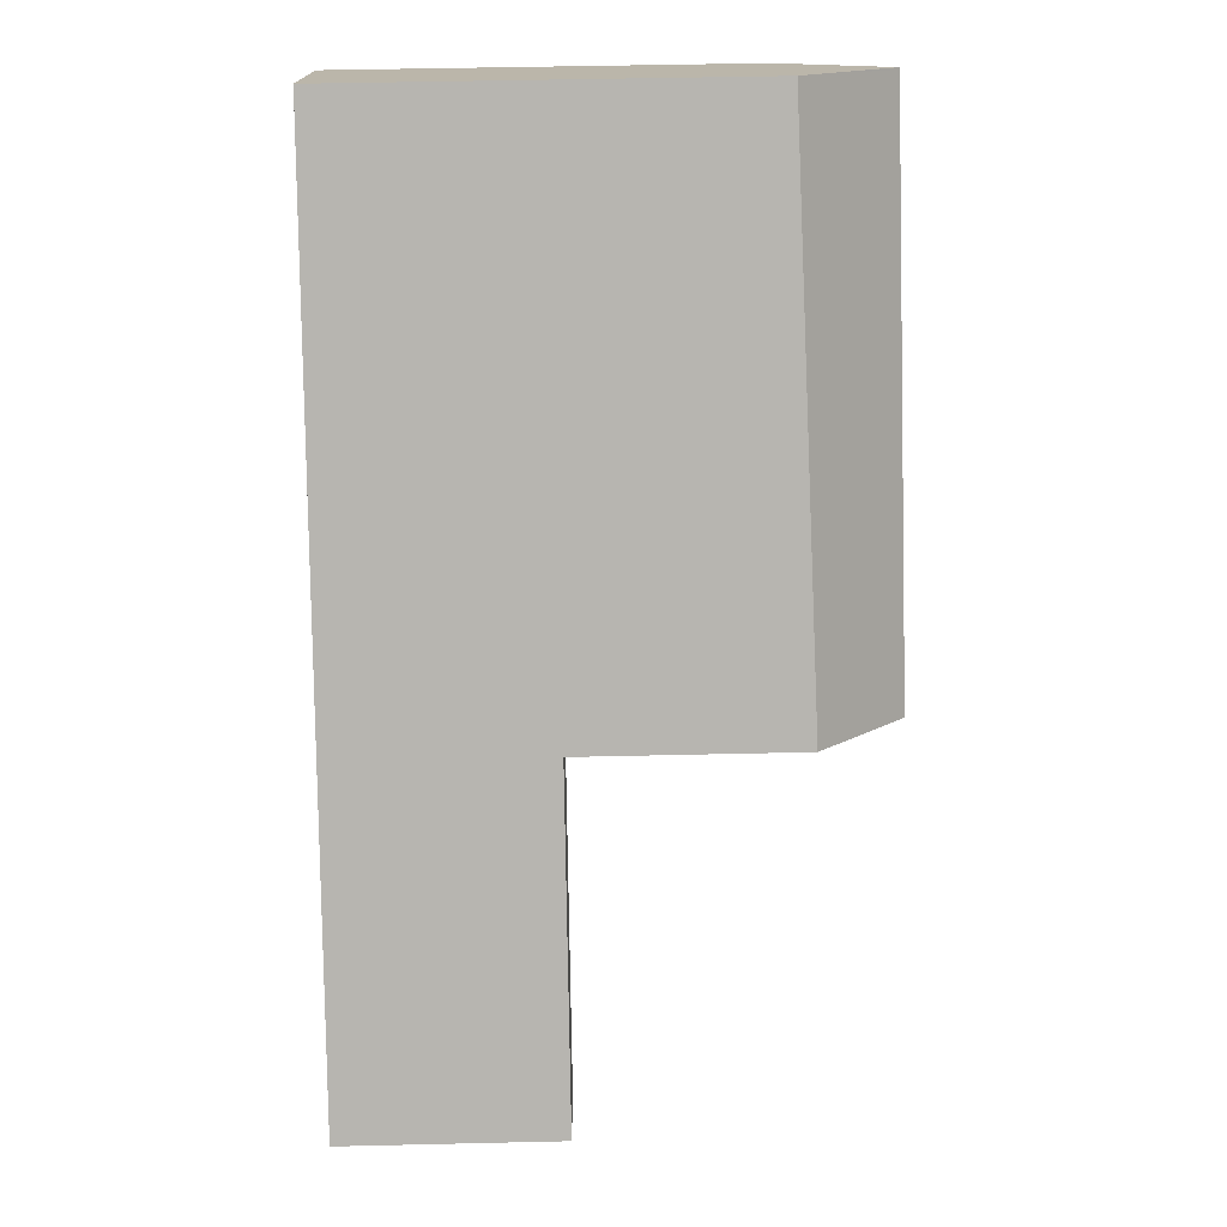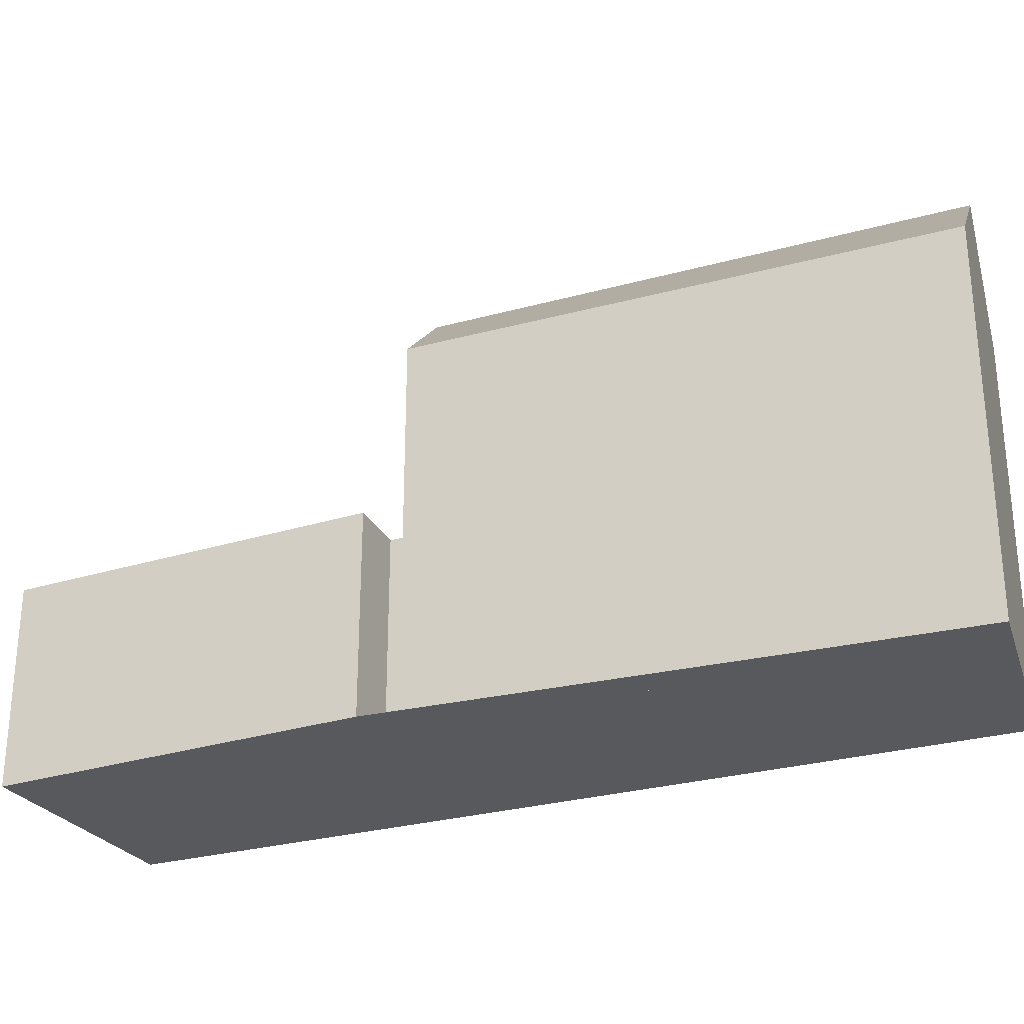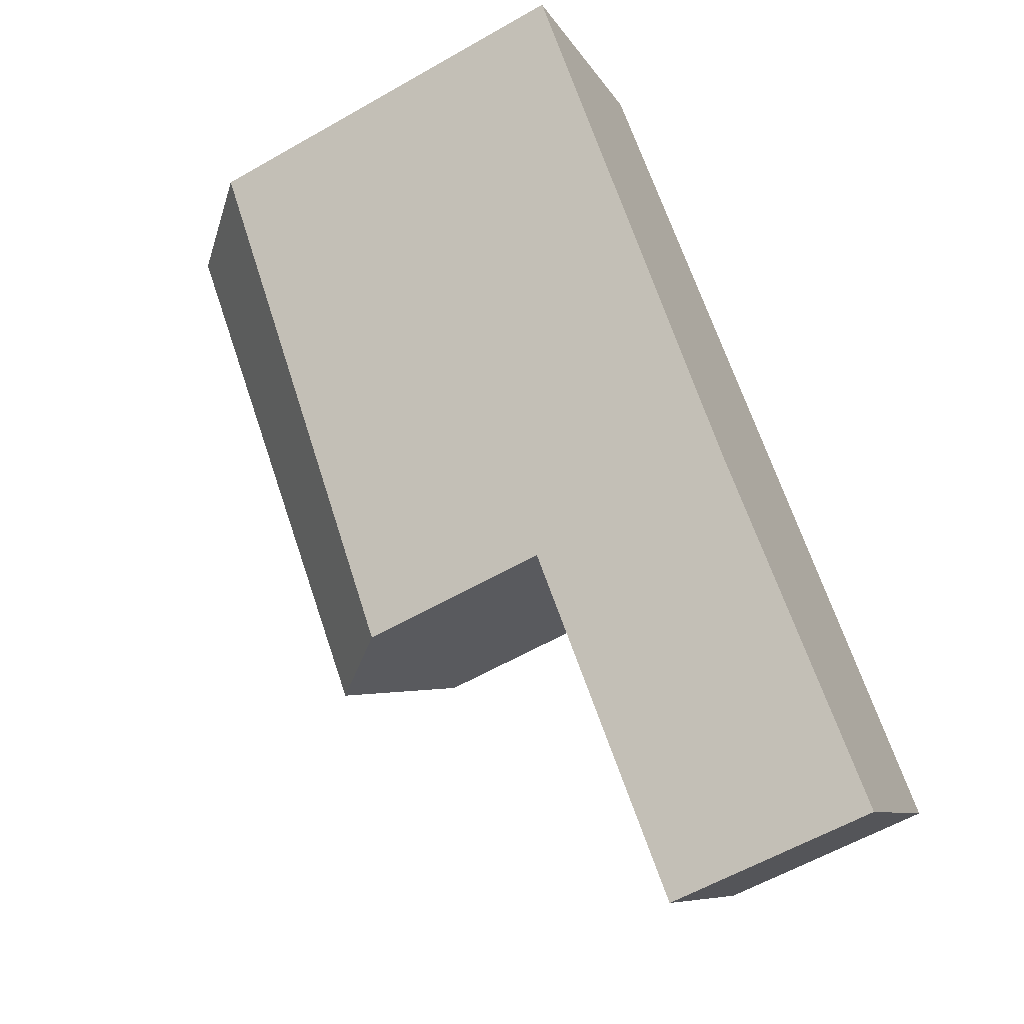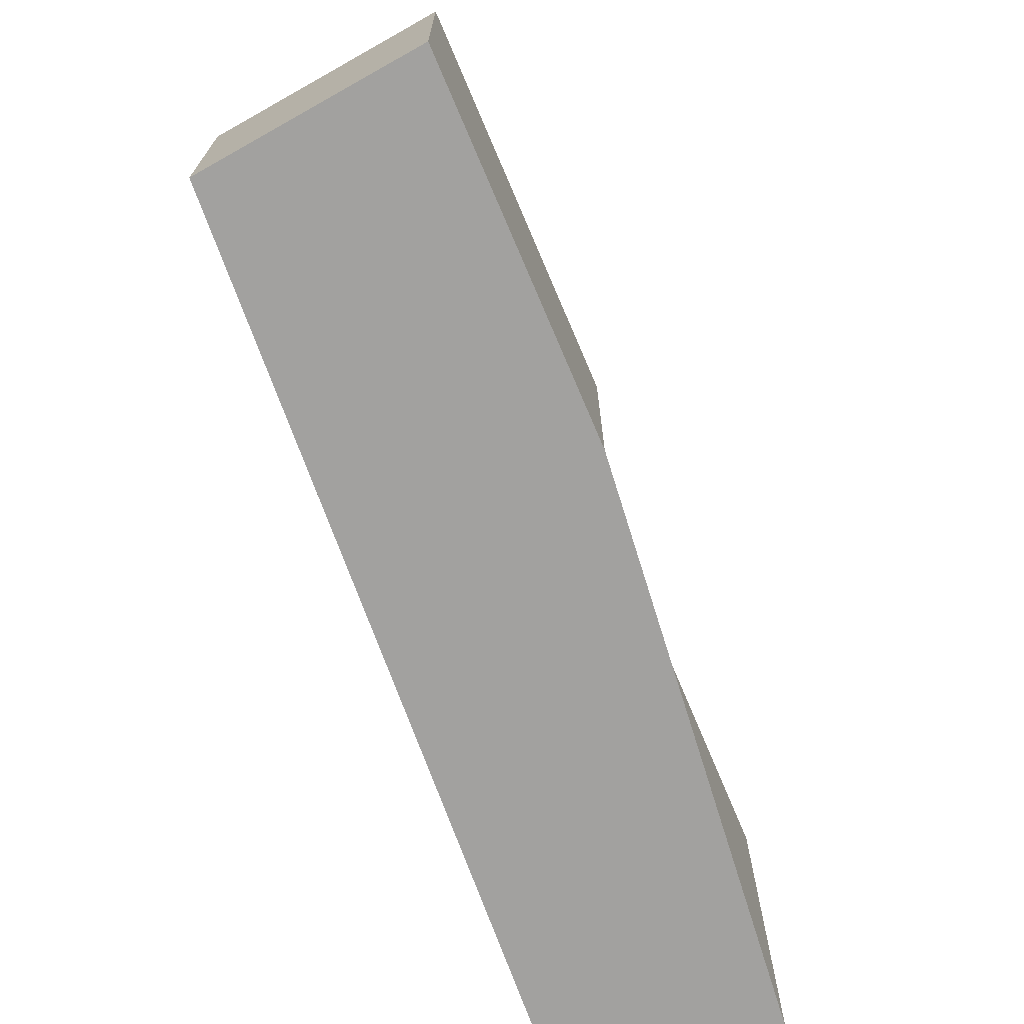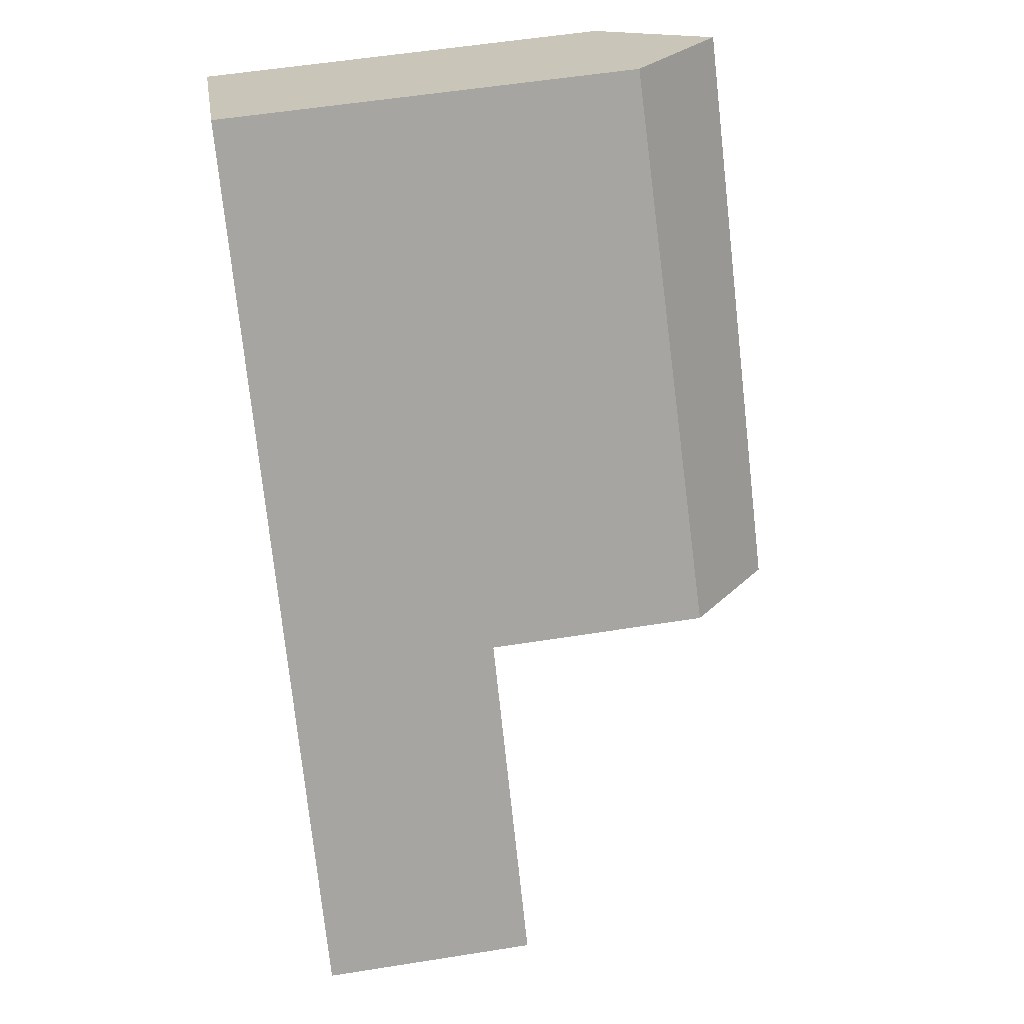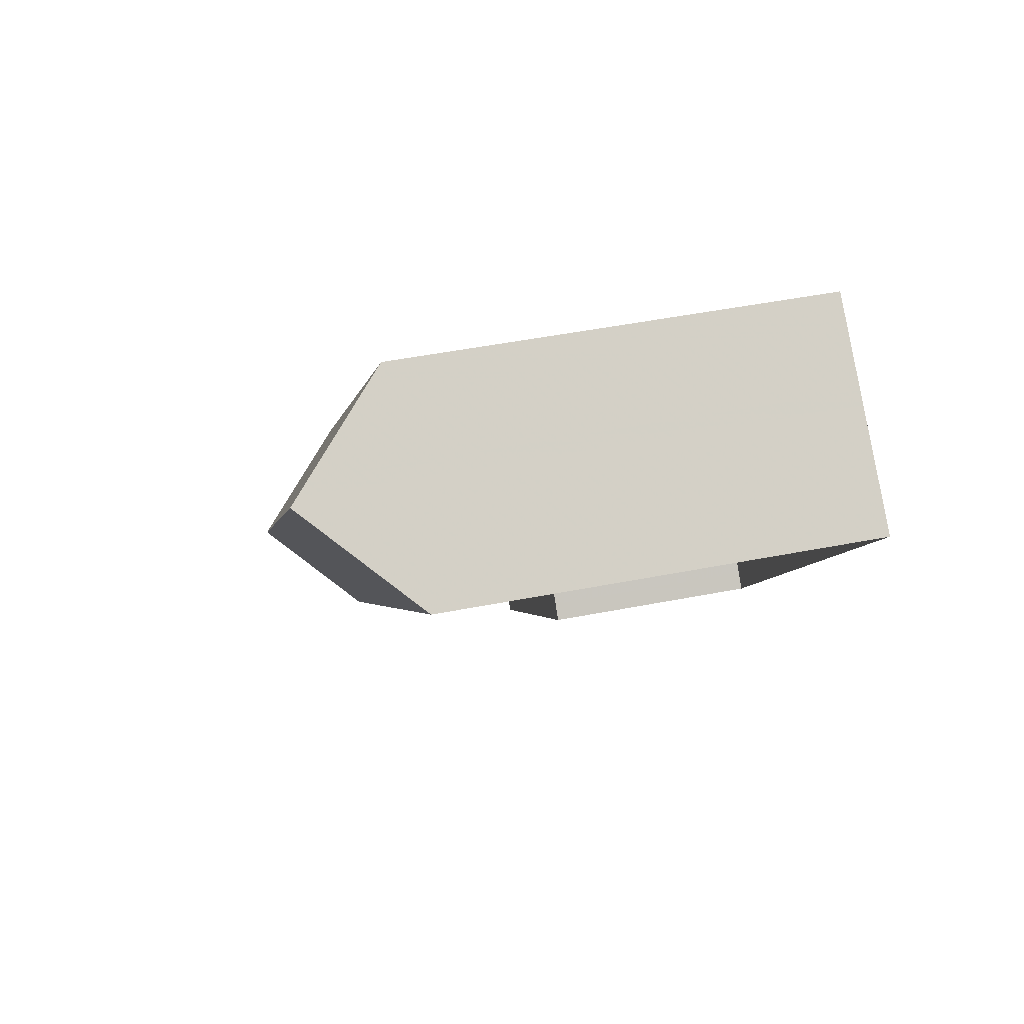
<metadata>
{"format":"obj","ext":"obj","renderer":"f3d","projection":"perspective","resolution":1024,"background":"white","views":[{"elev":47.1,"azim":-91.5,"up":"+Y"},{"elev":-29.9,"azim":73.3,"up":"+Z"},{"elev":-59.3,"azim":120.5,"up":"+Y"},{"elev":-72.2,"azim":-17.9,"up":"+Z"},{"elev":54.8,"azim":-99.6,"up":"+Y"},{"elev":49.0,"azim":77.7,"up":"+Y"}]}
</metadata>
<code>
v -143 -1017 4.029
v -142.1 -1017 4.037
v -146.9 -1023 4.048
v -149.9 -1020 4.018
v -135.7 -1008 7.781
v -139.2 -1006 7.866
v -142.8 -1016 4.029
v -145.9 -1014 4.005
v -137.4 -1007 9.732
v -137.4 -1007 9.651
v -137.5 -1007 9.732
v -137.4 -1007 9.65
v -135.7 -1008 7.782
v -137.7 -1007 9.735
v -137.7 -1008 9.648
v -136 -1009 7.798
v -144.1 -1016 9.589
v -142.8 -1016 8.157
v -137.4 -1007 9.732
v -142.8 -1016 8.157
v -144.3 -1016 9.795
v -145.9 -1014 8.14
v -137.6 -1007 9.595
v -144.6 -1015 9.45
v -144.1 -1016 9.589
v -145.9 -1014 4.446
v -142.8 -1016 4.474
v -137.5 -1007 9.732
v -139.3 -1006 7.867
v -137.6 -1007 9.595
v -137.7 -1007 9.735
v -139.5 -1006 7.879
v -137.9 -1007 9.589
v -139.1 -1007 8.342
v -145.6 -1014 8.131
v -138.8 -1006 8.352
v -138.8 -1006 8.352
v -142.9 -1017 4.029
v -147.6 -1022 4.041
v -144.3 -1016 9.795
v -144.3 -1016 9.795
v -144.6 -1015 9.45
v -145.9 -1014 4.005
v -142.8 -1016 4.029
v -145.9 -1014 8.14
v -144.4 -1015 4.016
v -144.4 -1015 4.459
v -144.4 -1015 9.637
v -144.4 -1015 9.637
v -144.4 -1015 9.499
v -148.7 -1021 4.03
v -144.4 -1015 4.016
v -137.8 -1007 9.363
v -137.8 -1007 9.362
v -138.1 -1007 9.375
v -141.5 -1012 9.515
v -138.7 -1012 7.942
v -140 -1010 9.627
v -141.2 -1009 8.273
v -141.5 -1009 7.958
v -140.1 -1010 9.756
v -140.1 -1010 9.756
v -140.2 -1010 9.541
v -140.3 -1010 9.465
v -145.4 -1017 4.019
v -143.8 -1018 4.032
v -142.9 -1018 4.038
v -146.8 -1016 4.008
v -143.2 -1018 4.036
v -147.1 -1023 4.046
v -142.4 -1017 4.034
v -147.6 -1022 4.041
v -148.7 -1021 4.03
v -147.1 -1023 4.046
v -146.9 -1023 4.048
v -149.8 -1020 4.018
v -142.9 -1017 4.029
v -143 -1017 4.029
v -143 -1017 0
v -142.9 -1017 0
v -142.9 -1018 4.038
v -142.1 -1017 4.037
v -142.1 -1017 0
v -142.9 -1018 0
v -147.1 -1023 4.046
v -146.9 -1023 4.048
v -146.9 -1023 8.882e-16
v -147.1 -1023 0
v -149.8 -1020 4.018
v -149.9 -1020 4.018
v -149.9 -1020 0
v -149.8 -1020 0
v -135.7 -1008 7.782
v -135.7 -1008 7.781
v -135.7 -1008 8.882e-16
v -135.7 -1008 8.882e-16
v -138.8 -1006 8.352
v -139.2 -1006 7.866
v -139.2 -1006 8.882e-16
v -138.8 -1006 0
v -137.4 -1007 9.651
v -137.4 -1007 9.732
v -137.4 -1007 1.776e-15
v -137.4 -1007 -1.776e-15
v -135.7 -1008 7.781
v -137.4 -1007 9.651
v -137.4 -1007 -1.776e-15
v -135.7 -1008 8.882e-16
v -136 -1009 7.798
v -135.7 -1008 7.782
v -135.7 -1008 8.882e-16
v -136 -1009 0
v -138.7 -1012 7.942
v -136 -1009 7.798
v -136 -1009 0
v -138.7 -1012 0
v -137.4 -1007 9.732
v -137.6 -1007 9.595
v -137.6 -1007 -1.776e-15
v -137.4 -1007 1.776e-15
v -139.2 -1006 7.866
v -139.3 -1006 7.867
v -139.3 -1006 0
v -139.2 -1006 8.882e-16
v -139.3 -1006 7.867
v -139.5 -1006 7.879
v -139.5 -1006 -8.882e-16
v -139.3 -1006 0
v -141.5 -1009 7.958
v -145.6 -1014 8.131
v -145.6 -1014 -1.776e-15
v -141.5 -1009 0
v -137.8 -1007 9.362
v -138.8 -1006 8.352
v -138.8 -1006 0
v -137.8 -1007 0
v -142.4 -1017 4.034
v -142.9 -1017 4.029
v -142.9 -1017 0
v -142.4 -1017 8.882e-16
v -148.7 -1021 4.03
v -147.6 -1022 4.041
v -147.6 -1022 0
v -148.7 -1021 0
v -143 -1017 4.029
v -142.8 -1016 4.029
v -142.8 -1016 0
v -143 -1017 0
v -145.6 -1014 8.131
v -145.9 -1014 8.14
v -145.9 -1014 1.776e-15
v -145.6 -1014 -1.776e-15
v -149.9 -1020 4.018
v -148.7 -1021 4.03
v -148.7 -1021 0
v -149.9 -1020 0
v -137.6 -1007 9.595
v -137.8 -1007 9.362
v -137.8 -1007 0
v -137.6 -1007 -1.776e-15
v -142.8 -1016 8.157
v -138.7 -1012 7.942
v -138.7 -1012 0
v -142.8 -1016 0
v -139.5 -1006 7.879
v -141.5 -1009 7.958
v -141.5 -1009 0
v -139.5 -1006 -8.882e-16
v -146.9 -1023 4.048
v -142.9 -1018 4.038
v -142.9 -1018 0
v -146.9 -1023 0
v -145.9 -1014 4.005
v -146.8 -1016 4.008
v -146.8 -1016 0
v -145.9 -1014 0
v -147.6 -1022 4.041
v -147.1 -1023 4.046
v -147.1 -1023 0
v -147.6 -1022 0
v -142.1 -1017 4.037
v -142.4 -1017 4.034
v -142.4 -1017 8.882e-16
v -142.1 -1017 0
v -146.9 -1023 4.048
v -146.9 -1023 4.048
v -146.9 -1023 0
v -146.9 -1023 8.882e-16
v -146.8 -1016 4.008
v -149.8 -1020 4.018
v -149.8 -1020 0
v -146.8 -1016 0
v -139.2 -1006 0
v -135.7 -1008 0
v -143 -1017 0
v -142.1 -1017 0
v -146.9 -1023 0
v -149.9 -1020 0
f 11 9 10 12
f 12 10 5 13
f 14 11 12 15
f 15 12 13 16
f 58 15 16 57
f 60 32 34 59
f 47 27 7 46
f 49 21 25 50
f 50 25 20 27 47
f 37 29 6 36
f 30 23 19 28
f 34 32 29 37
f 33 30 28 31
f 73 65 66 72
f 54 23 30 53
f 53 30 33 55
f 72 66 69 74
f 62 14 15 58
f 63 33 31 61
f 64 55 33 63
f 46 8 26 47
f 50 24 49
f 47 26 22 24 50
f 76 68 65 73
f 53 37 36 54
f 55 34 37 53
f 48 42 56
f 59 34 55 64
f 57 18 17 58
f 59 35 60
f 58 17 41 62
f 61 40 48 56 63
f 63 56 64
f 64 56 42 45 35 59
f 65 52 44 1 38 66
f 69 66 38 71
f 68 43 52 65
f 74 69 67 75
f 71 2 67 69
f 72 39 51 73
f 74 70 39 72
f 75 3 70 74
f 73 51 4 76
f 78 79 80 77
f 82 83 84 81
f 86 87 88 85
f 90 91 92 89
f 94 95 96 93
f 98 99 100 97
f 102 103 104 101
f 106 107 108 105
f 110 111 112 109
f 114 115 116 113
f 118 119 120 117
f 122 123 124 121
f 126 127 128 125
f 130 131 132 129
f 134 135 136 133
f 138 139 140 137
f 142 143 144 141
f 146 147 148 145
f 150 151 152 149
f 154 155 156 153
f 158 159 160 157
f 162 163 164 161
f 166 167 168 165
f 170 171 172 169
f 174 175 176 173
f 178 179 180 177
f 182 183 184 181
f 186 187 188 185
f 190 191 192 189
f 194 195 196 197 198 193

</code>
